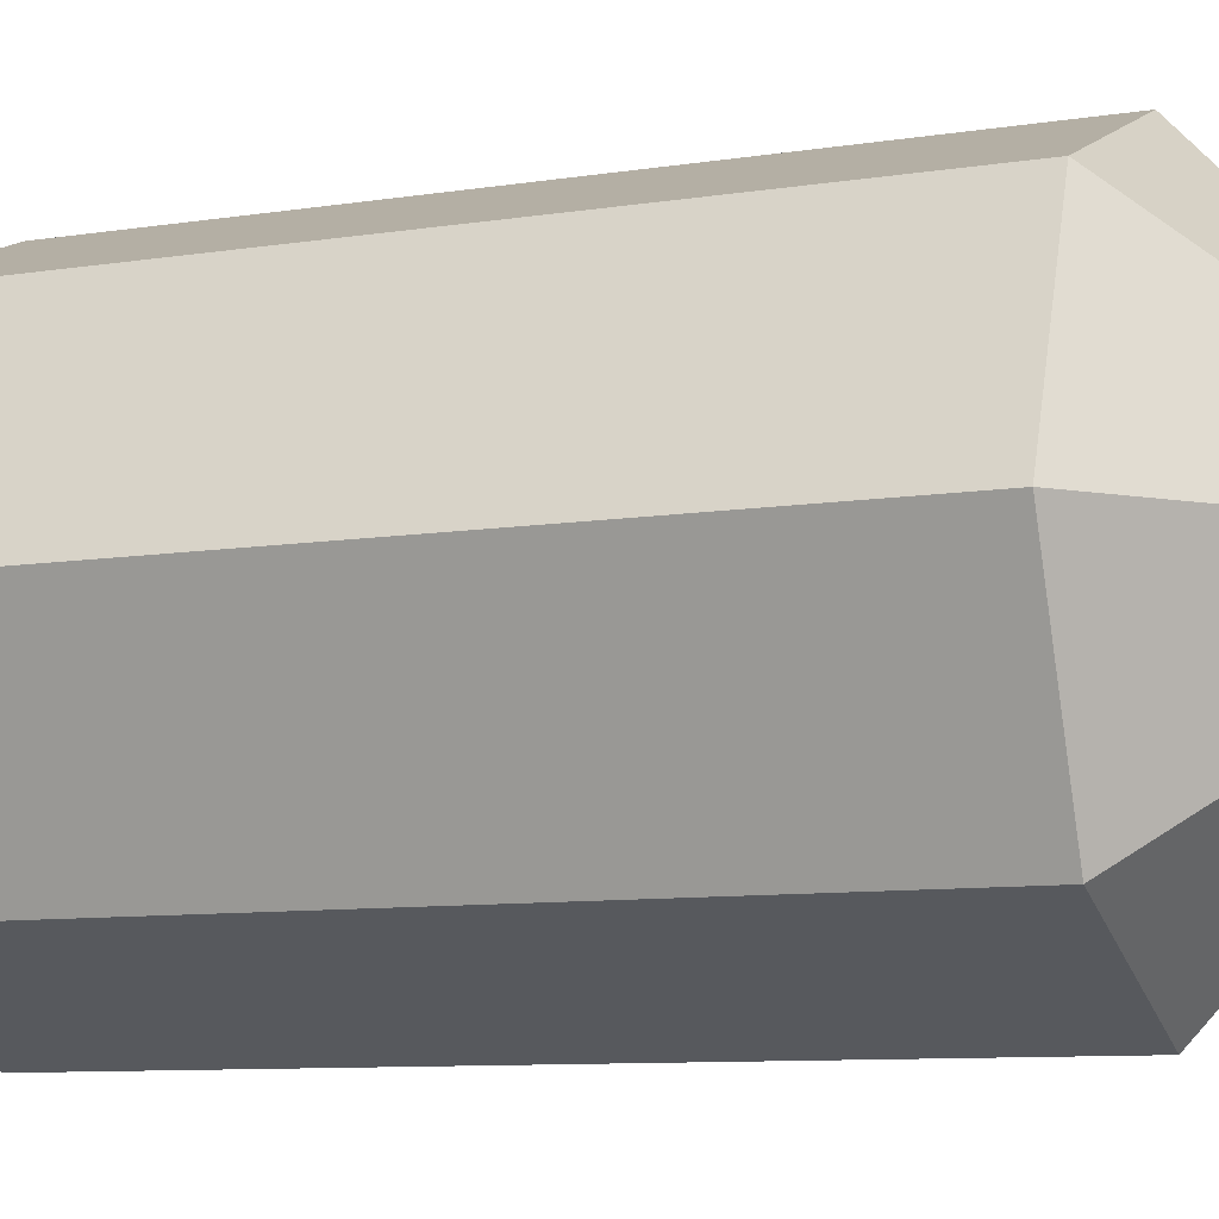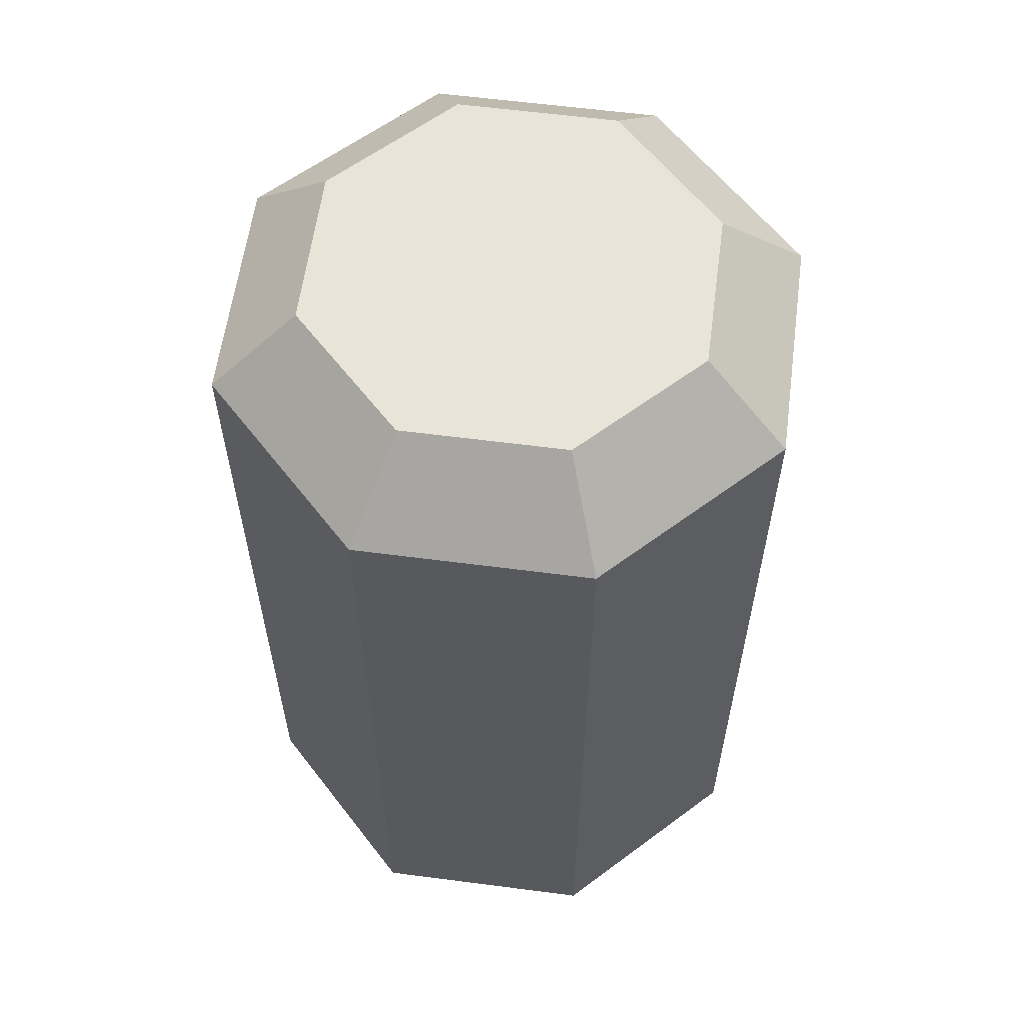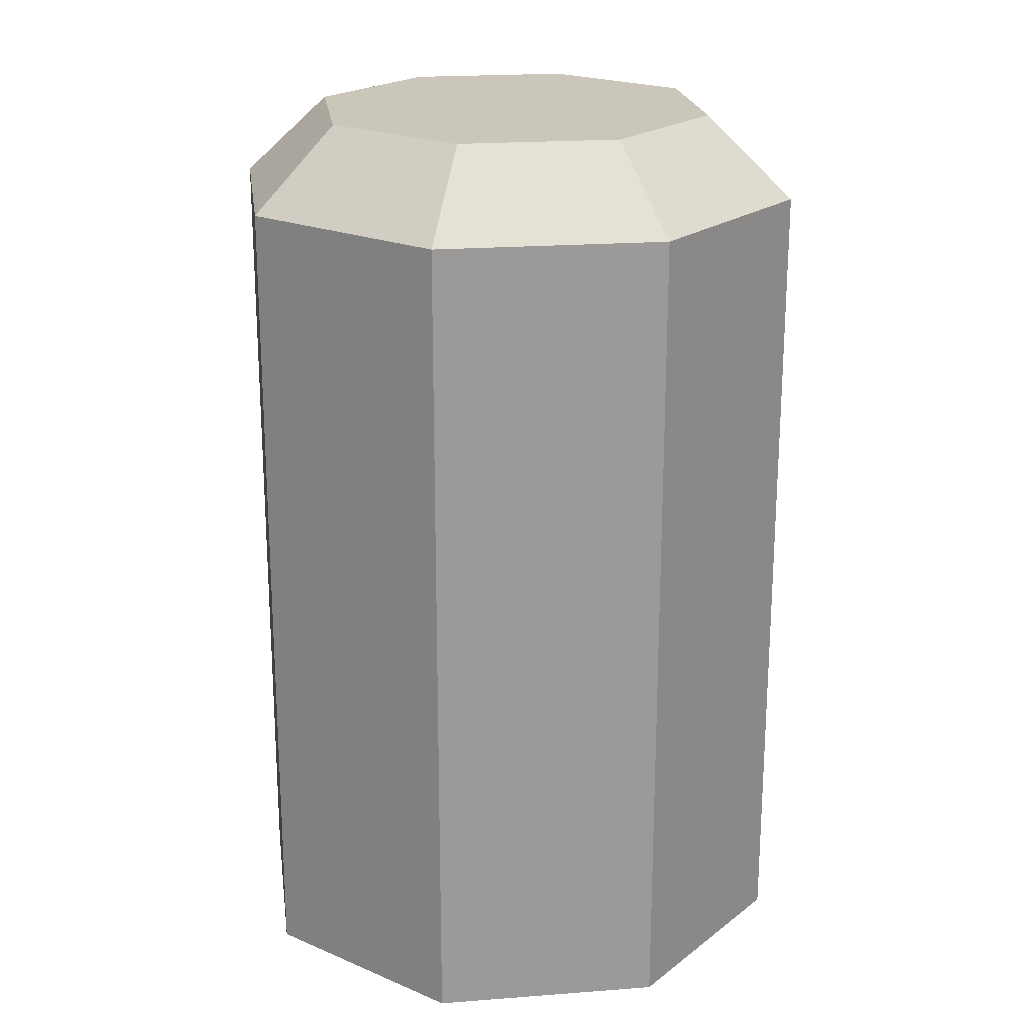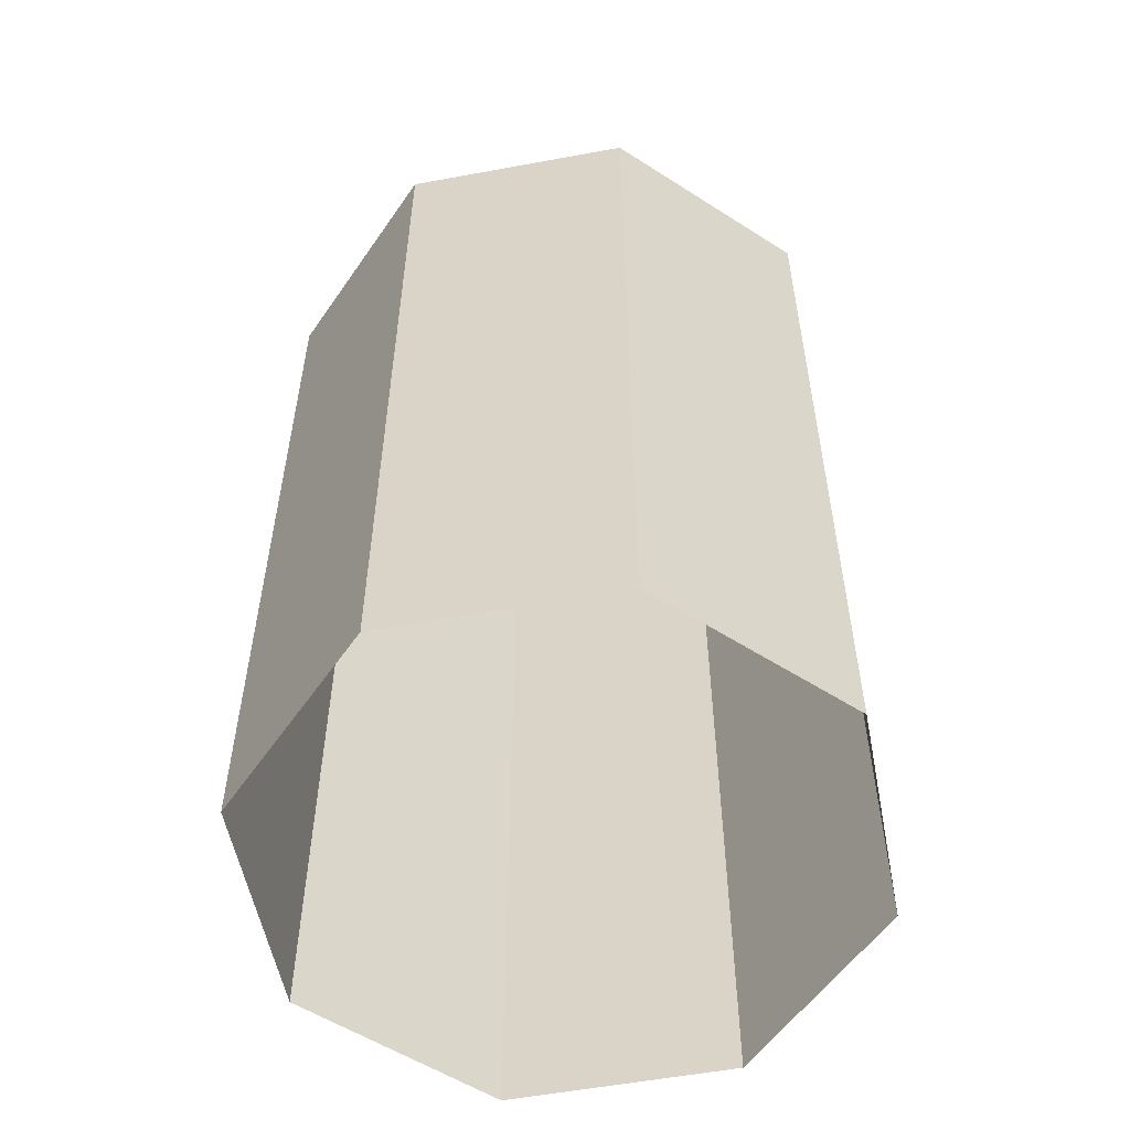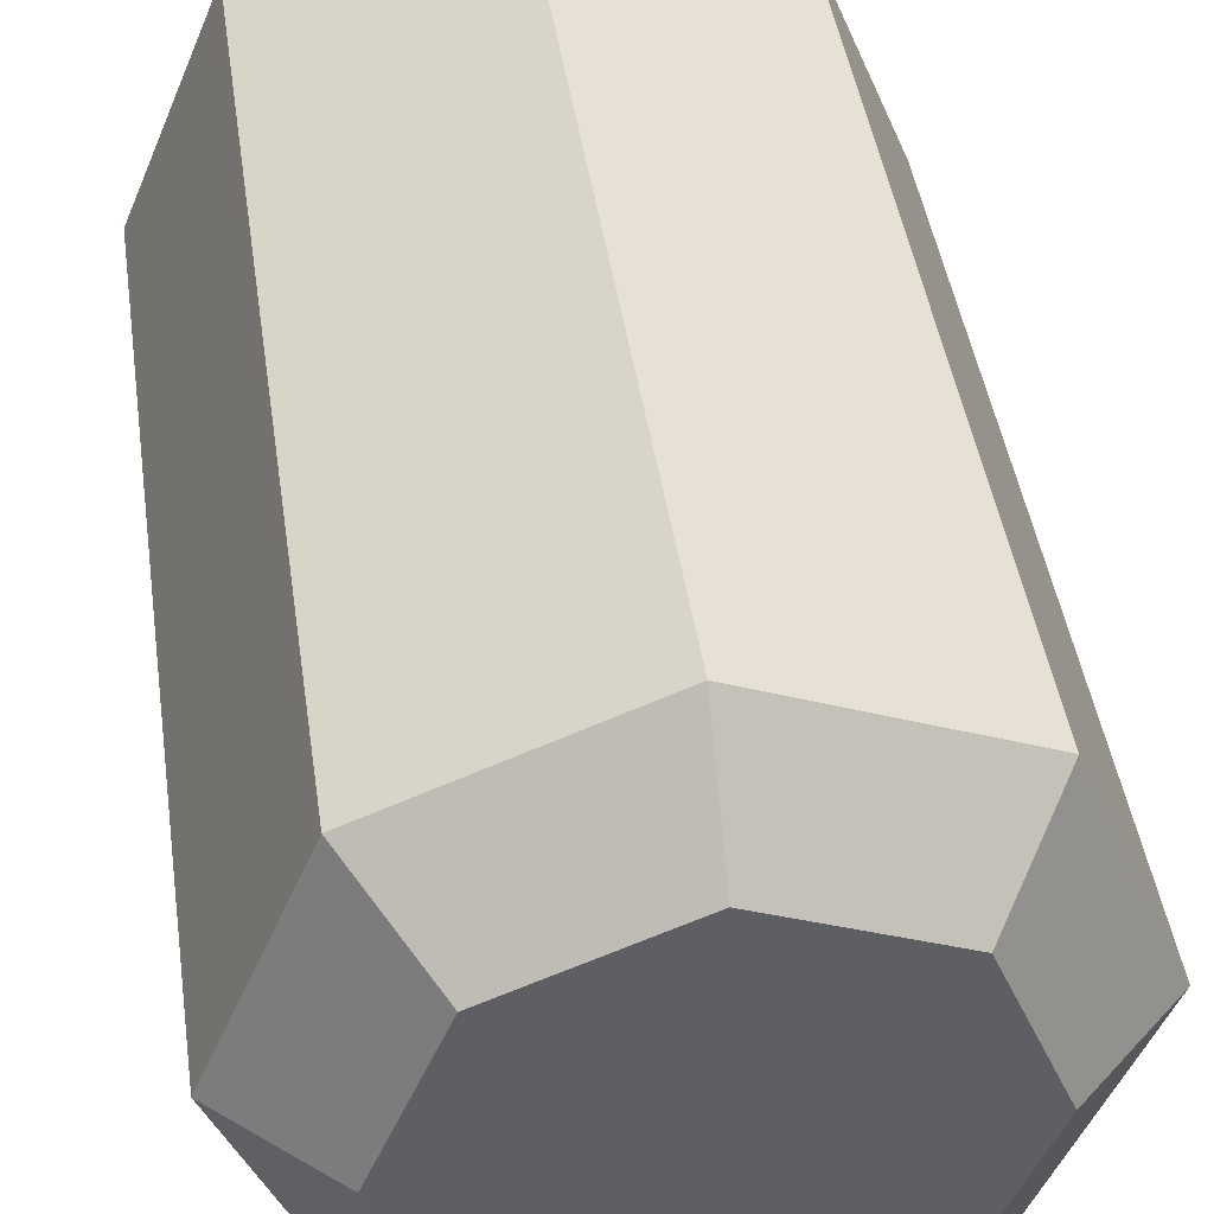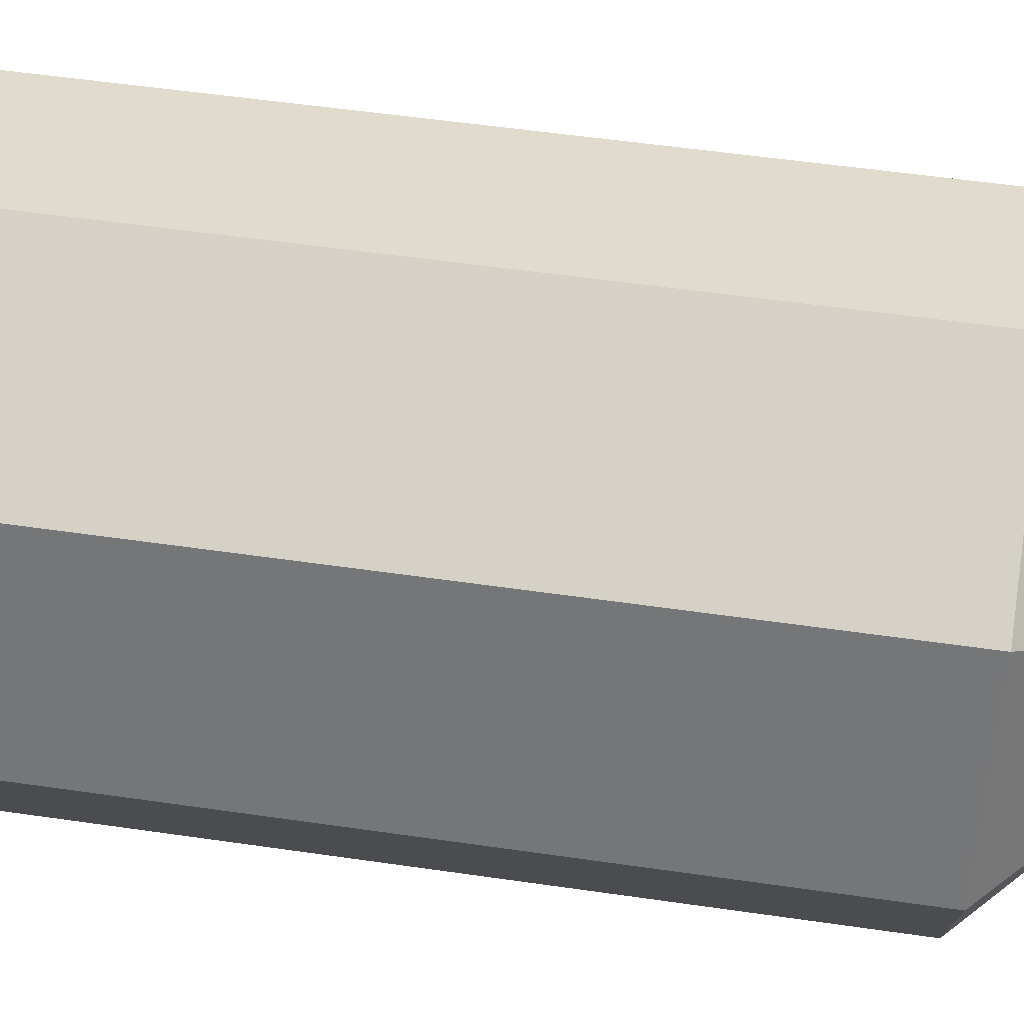
<metadata>
{"format":"obj","ext":"obj","renderer":"f3d","projection":"perspective","resolution":1024,"background":"white","views":[{"elev":-9.2,"azim":112.7,"up":"+Z"},{"elev":59.9,"azim":-149.9,"up":"+Y"},{"elev":21.1,"azim":59.7,"up":"+Y"},{"elev":-55.6,"azim":-146.5,"up":"+Y"},{"elev":43.4,"azim":171.8,"up":"+Z"},{"elev":54.8,"azim":98.7,"up":"+Z"}]}
</metadata>
<code>
g collisionMesh_sideWalls_34
v 1.036 -0.3892 -0.6079
v 1.469 -0.3892 0.438
v 1.026 0.02077 0.438
v 0.7223 0.02077 -0.2942
v 0.7223 0.02077 -0.2942
v -0.009848 0.02077 -0.5975
v -0.009848 -0.3892 -1.041
v 1.036 -0.3892 -0.6079
v -0.009848 0.02077 -0.5975
v -0.742 0.02077 -0.2942
v -1.056 -0.3892 -0.6079
v -0.009848 -0.3892 -1.041
v -0.742 0.02077 -0.2942
v -1.045 0.02077 0.438
v -1.489 -0.3892 0.438
v -1.056 -0.3892 -0.6079
v -1.045 0.02077 0.438
v -0.742 0.02077 1.17
v -1.056 -0.3892 1.484
v -1.489 -0.3892 0.438
v -0.742 0.02077 1.17
v -0.009848 0.02077 1.473
v -0.009848 -0.3892 1.917
v -1.056 -0.3892 1.484
v -0.009848 0.02077 1.473
v 0.7223 0.02077 1.17
v 1.036 -0.3892 1.484
v -0.009848 -0.3892 1.917
v 0.7223 0.02077 1.17
v 1.026 0.02077 0.438
v 1.469 -0.3892 0.438
v 1.036 -0.3892 1.484
v 1.036 -4.529 -0.6079
v 1.036 -0.3892 -0.6079
v -0.009848 -0.3892 -1.041
v -0.009848 -4.529 -1.041
v -0.009848 -4.529 -1.041
v -0.009848 -0.3892 -1.041
v -1.056 -0.3892 -0.6079
v -1.056 -4.529 -0.6079
v -1.056 -4.529 -0.6079
v -1.056 -0.3892 -0.6079
v -1.489 -0.3892 0.438
v -1.489 -4.529 0.438
v -1.489 -4.529 0.438
v -1.489 -0.3892 0.438
v -1.056 -0.3892 1.484
v -1.056 -4.529 1.484
v -1.056 -4.529 1.484
v -1.056 -0.3892 1.484
v -0.009848 -0.3892 1.917
v -0.009848 -4.529 1.917
v -0.009848 -4.529 1.917
v -0.009848 -0.3892 1.917
v 1.036 -0.3892 1.484
v 1.036 -4.529 1.484
v 1.036 -4.529 1.484
v 1.036 -0.3892 1.484
v 1.469 -0.3892 0.438
v 1.469 -4.529 0.438
v 1.469 -4.529 0.438
v 1.469 -0.3892 0.438
v 1.036 -0.3892 -0.6079
v 1.036 -4.529 -0.6079
v 0.7223 0.02077 1.17
v -0.009848 0.02077 0.438
v 1.026 0.02077 0.438
v -0.009848 0.02077 1.473
v 0.7223 0.02077 -0.2942
v -0.742 0.02077 1.17
v -0.009848 0.02077 -0.5975
v -1.045 0.02077 0.438
v -0.742 0.02077 -0.2942
g collisionMesh_sideWalls_34_0
f 3 2 1
f 4 3 1
f 7 6 5
f 8 7 5
f 11 10 9
f 12 11 9
f 15 14 13
f 16 15 13
f 19 18 17
f 20 19 17
f 23 22 21
f 24 23 21
f 27 26 25
f 28 27 25
f 31 30 29
f 32 31 29
f 35 34 33
f 36 35 33
f 39 38 37
f 40 39 37
f 43 42 41
f 44 43 41
f 47 46 45
f 48 47 45
f 51 50 49
f 52 51 49
f 55 54 53
f 56 55 53
f 59 58 57
f 60 59 57
f 63 62 61
f 64 63 61
f 67 66 65
f 65 66 68
f 69 66 67
f 68 66 70
f 71 66 69
f 70 66 72
f 73 66 71
f 72 66 73

</code>
